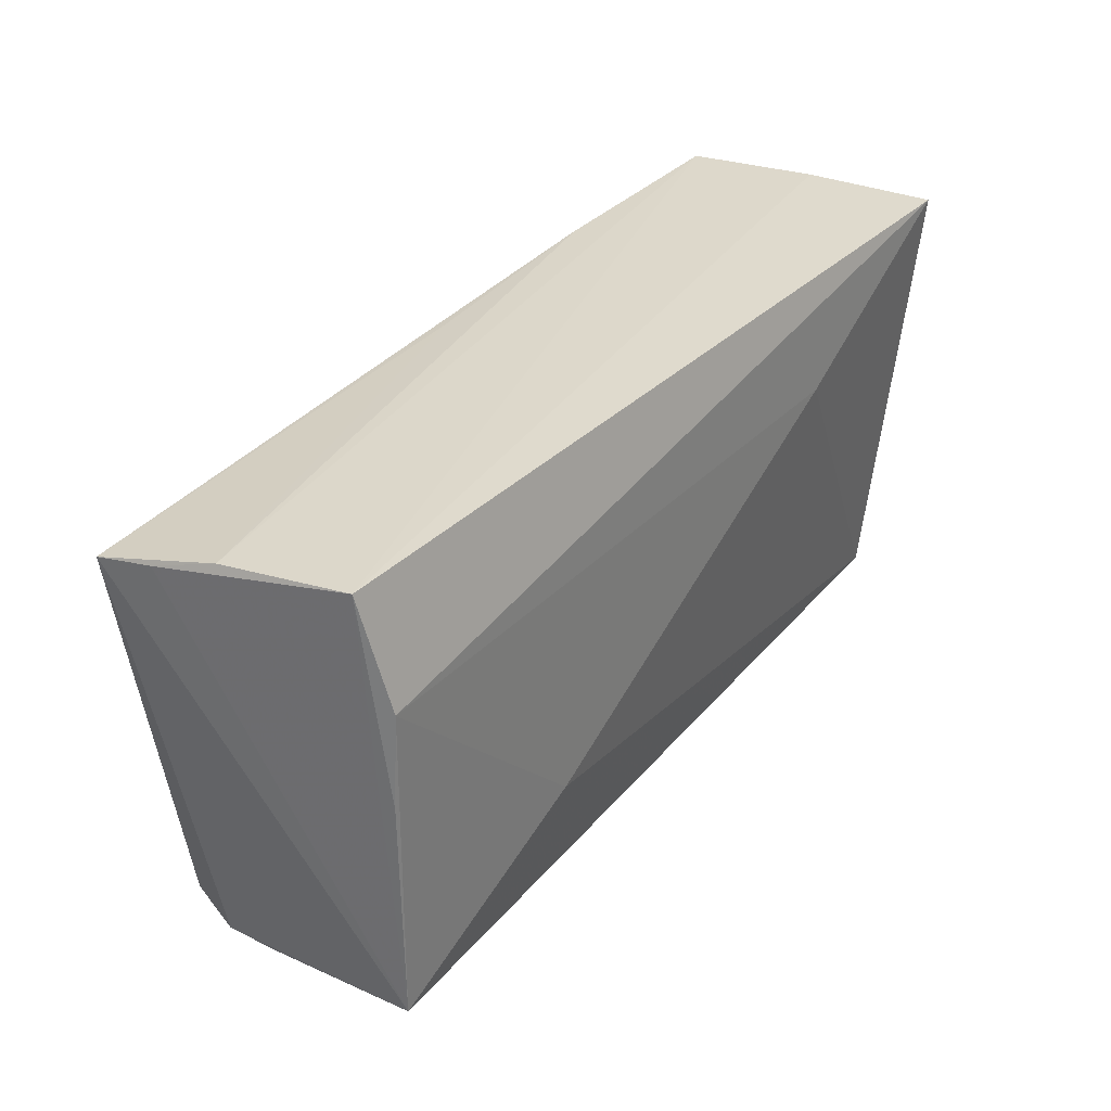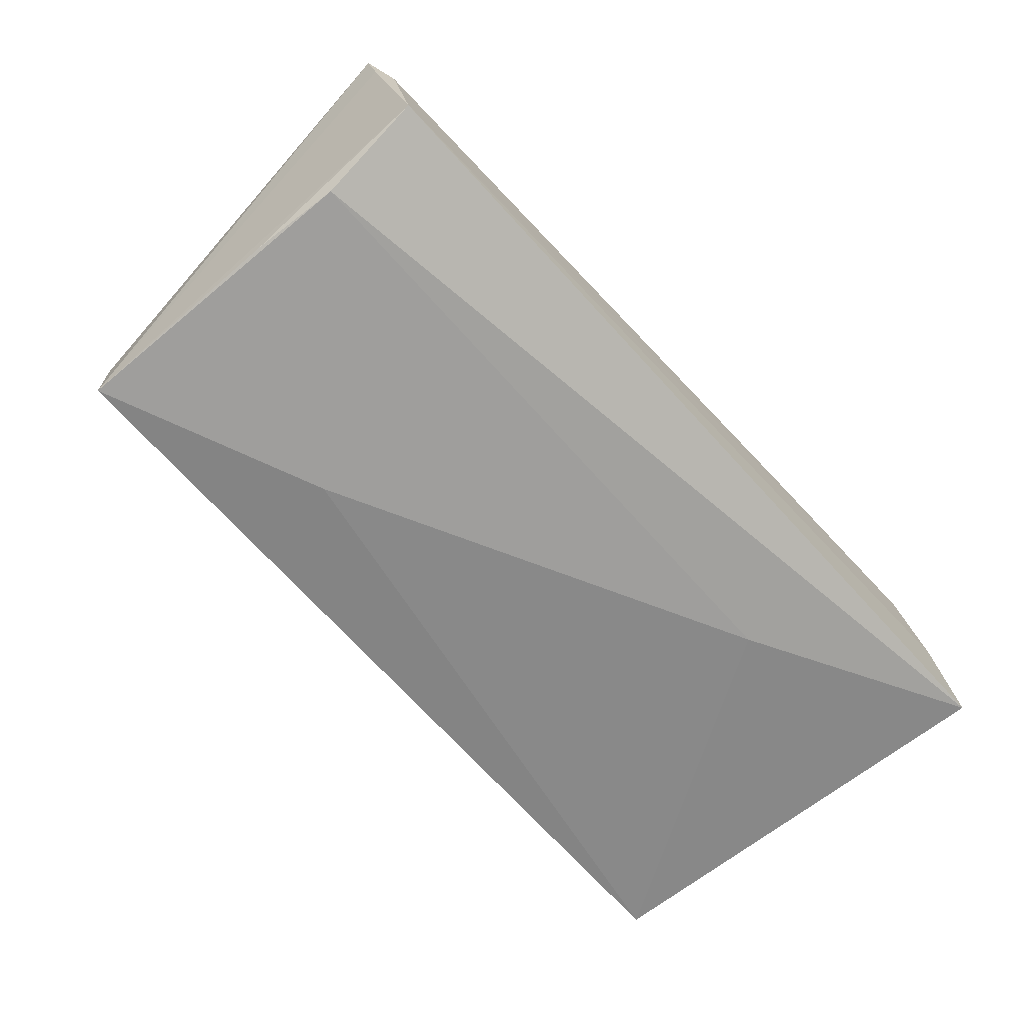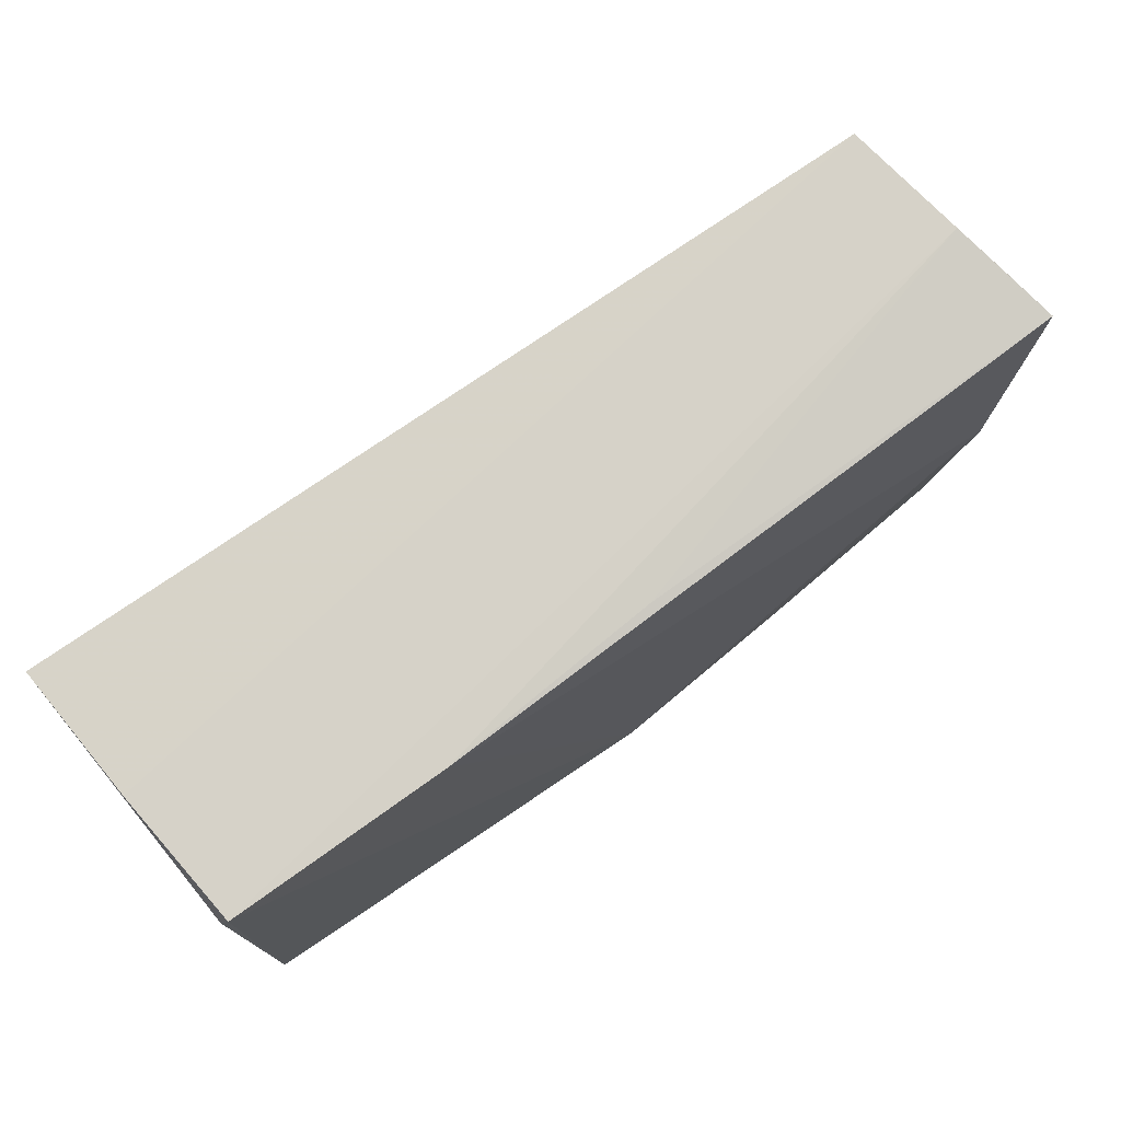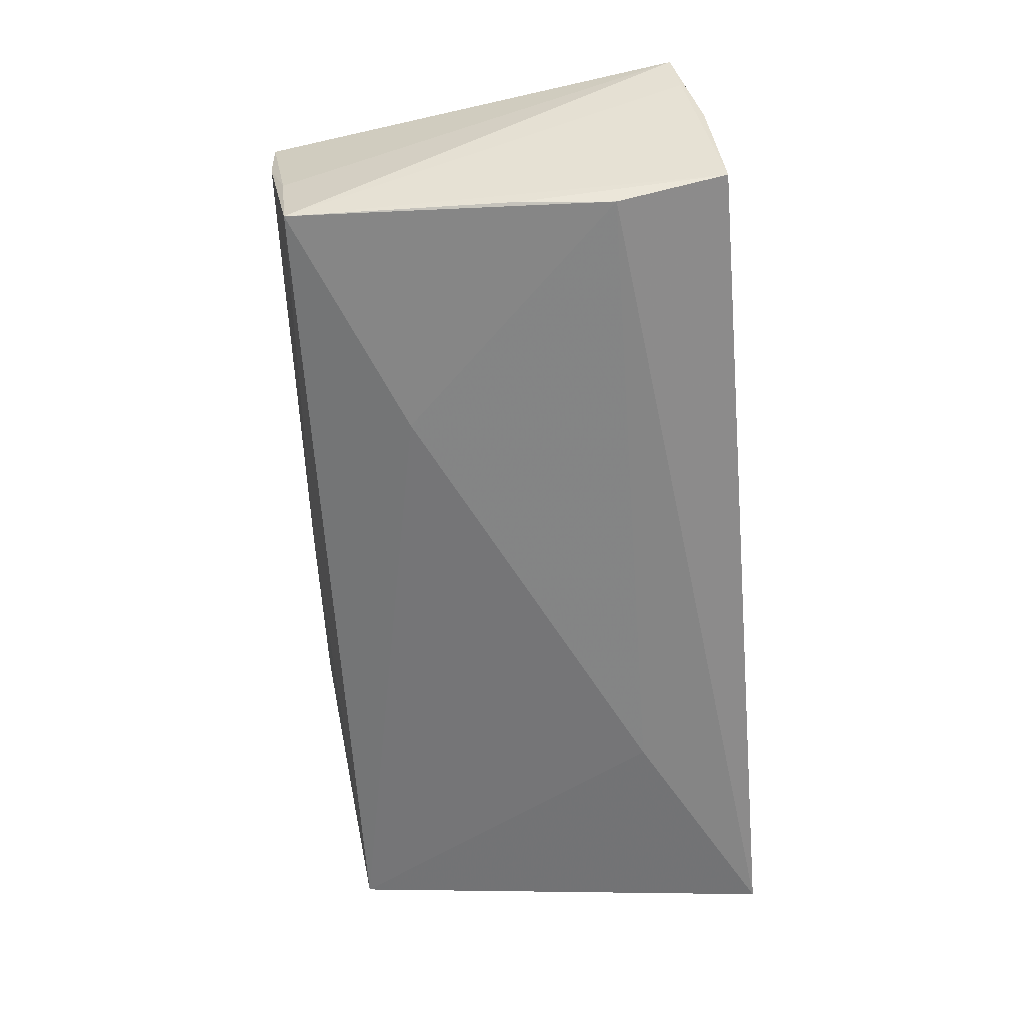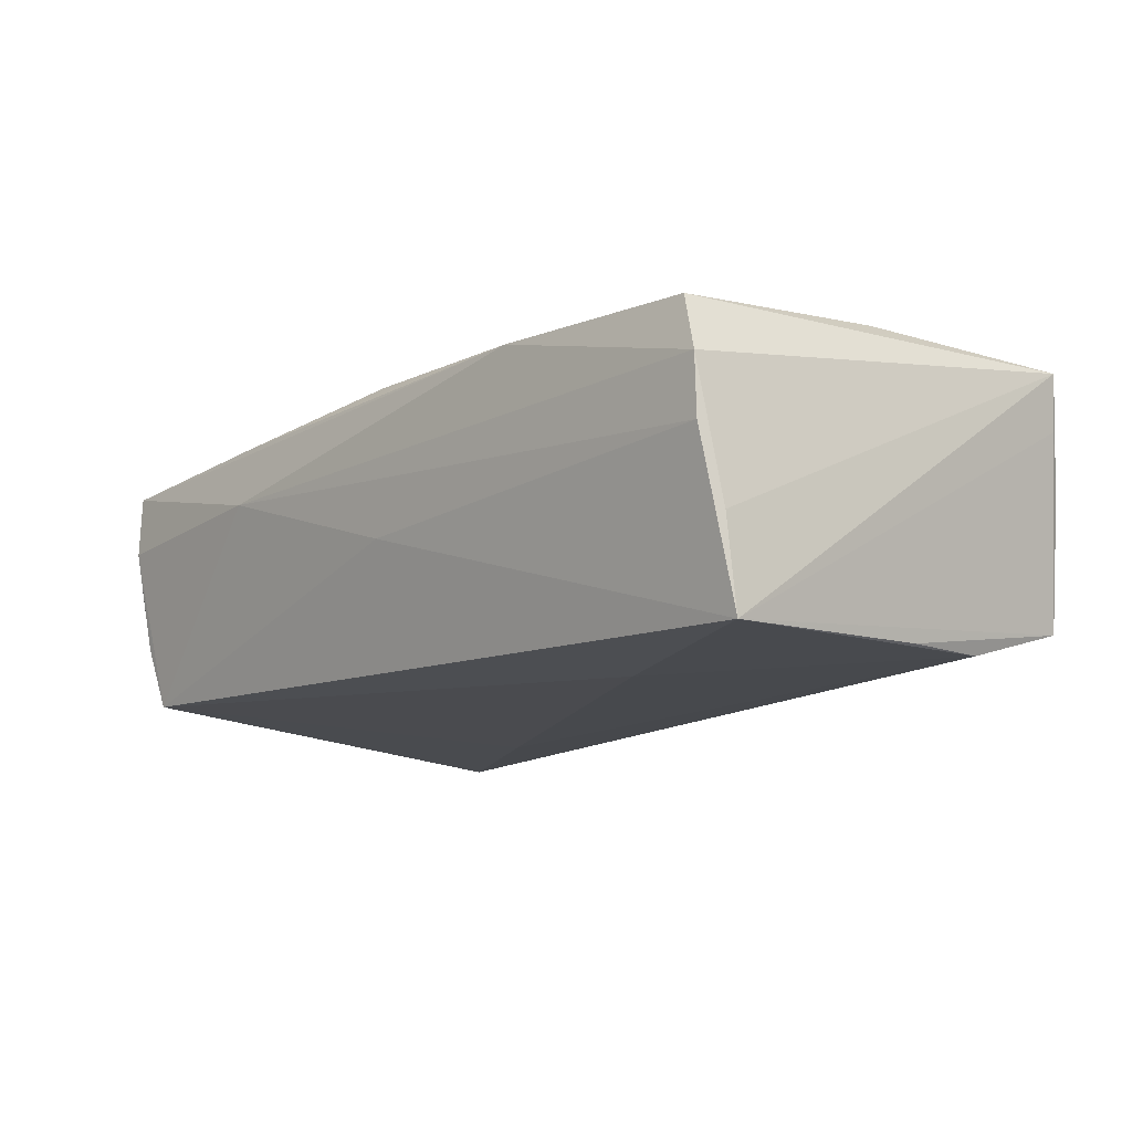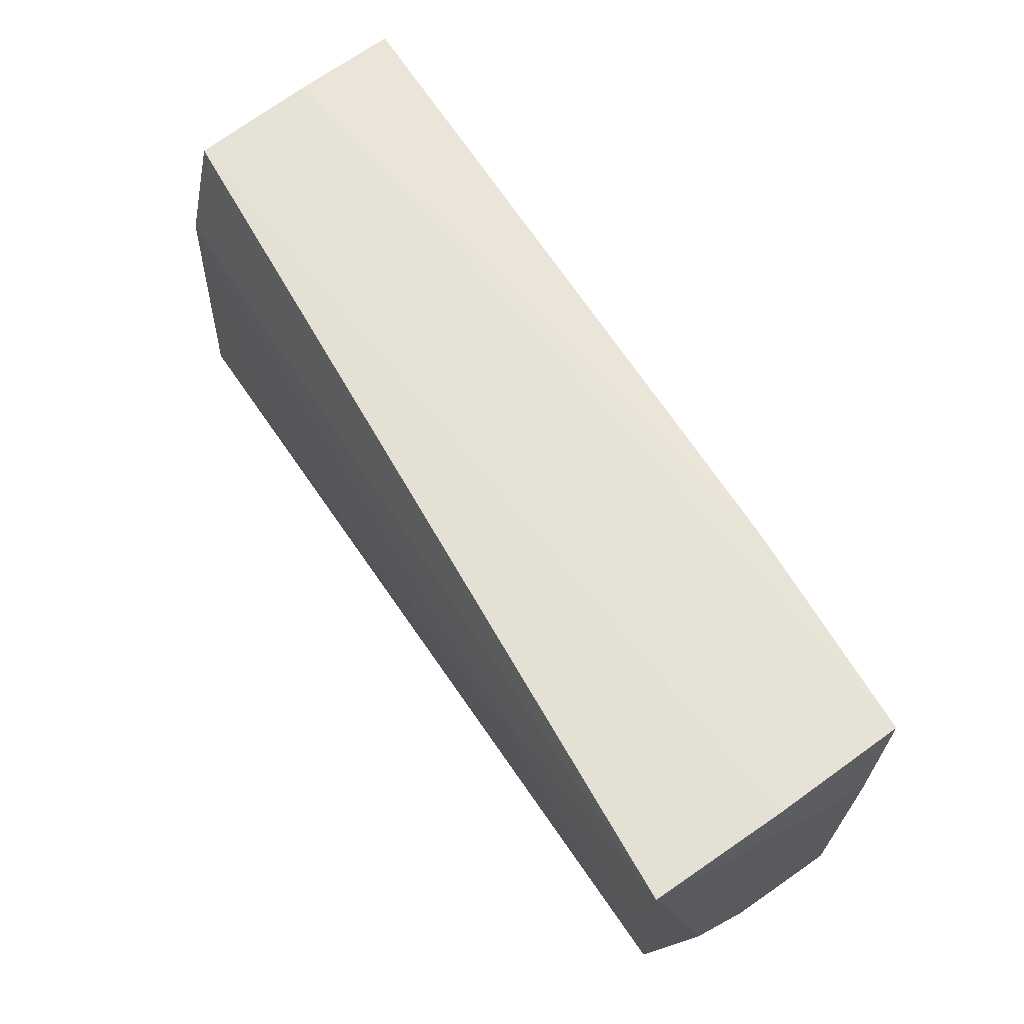
<metadata>
{"format":"obj","ext":"obj","renderer":"f3d","projection":"perspective","resolution":1024,"background":"white","views":[{"elev":35.2,"azim":125.3,"up":"+Y"},{"elev":-68.2,"azim":132.7,"up":"+Z"},{"elev":75.0,"azim":-37.5,"up":"+Y"},{"elev":-59.9,"azim":95.0,"up":"+Z"},{"elev":-13.0,"azim":49.9,"up":"+Z"},{"elev":67.3,"azim":-122.7,"up":"+Y"}]}
</metadata>
<code>
v -0.0001152 -0.02823 -0.0007131
v 0.0536 0.02711 0.002388
v -0.0537 0.01187 0.01229
v -0.0537 0.02839 -0.01773
v -0.0537 -0.02864 0.0005695
v -0.001008 -0.02703 0.01784
v -0.05311 -0.02982 0.01427
v 0.05133 -0.02646 0.001894
v -0.02712 -0.02895 0.01587
v 0.05539 0.02492 0.009551
v 0.05158 0.004291 -0.01651
v 0.05258 -0.02264 -0.01756
v 0.02486 -0.01123 -0.01814
v -0.02695 0.01426 -0.01814
v -0.05364 -0.01567 0.006512
v 0.05034 0.0005647 0.01788
v -0.05157 -0.02619 -0.01376
v 0.05244 -0.02389 -0.00692
v -0.0531 0.02763 -0.001363
v 0.02289 -0.02781 0.01672
v -0.05334 -0.02757 -0.006016
v -0.05337 -0.02998 0.006678
v 0.05131 0.02847 -0.01257
v 0.001594 0.02563 0.01486
v 0.05141 -0.02677 0.008897
v 0.0506 0.01533 -0.0164
v -0.02538 0.02596 0.01592
v 0.04916 -0.0259 0.01558
v -0.05206 0.02625 0.01507
v 0.05647 0.02404 0.01594
v -0.02704 -0.03044 0.008281
f 26 14 4
f 5 4 21
f 4 14 17
f 17 21 4
f 1 17 12
f 30 28 25
f 29 7 6
f 23 26 4
f 13 17 14
f 12 17 13
f 14 26 13
f 13 26 12
f 5 21 22
f 22 7 5
f 21 17 22
f 18 12 30
f 30 25 18
f 8 1 12
f 12 18 8
f 8 18 25
f 3 4 5
f 3 7 29
f 7 22 31
f 1 8 31
f 31 8 25
f 17 1 31
f 31 22 17
f 16 28 30
f 7 31 20
f 28 16 20
f 20 16 6
f 20 25 28
f 20 31 25
f 30 12 10
f 12 23 10
f 12 26 11
f 11 23 12
f 26 23 11
f 2 23 29
f 30 10 2
f 2 10 23
f 19 23 4
f 29 23 19
f 4 3 19
f 19 3 29
f 5 7 15
f 15 3 5
f 7 3 15
f 9 6 7
f 7 20 9
f 9 20 6
f 27 2 29
f 27 16 30
f 29 6 27
f 6 16 27
f 30 2 24
f 24 27 30
f 2 27 24

</code>
